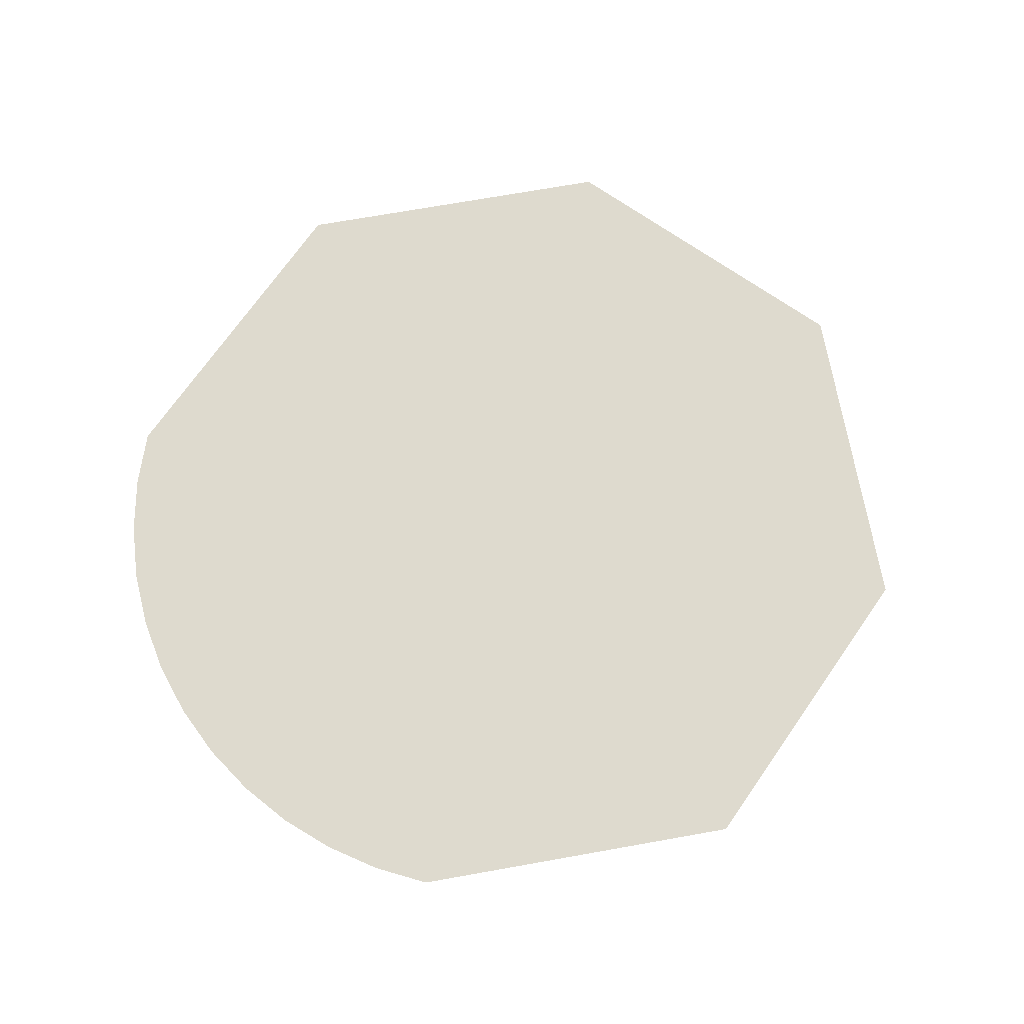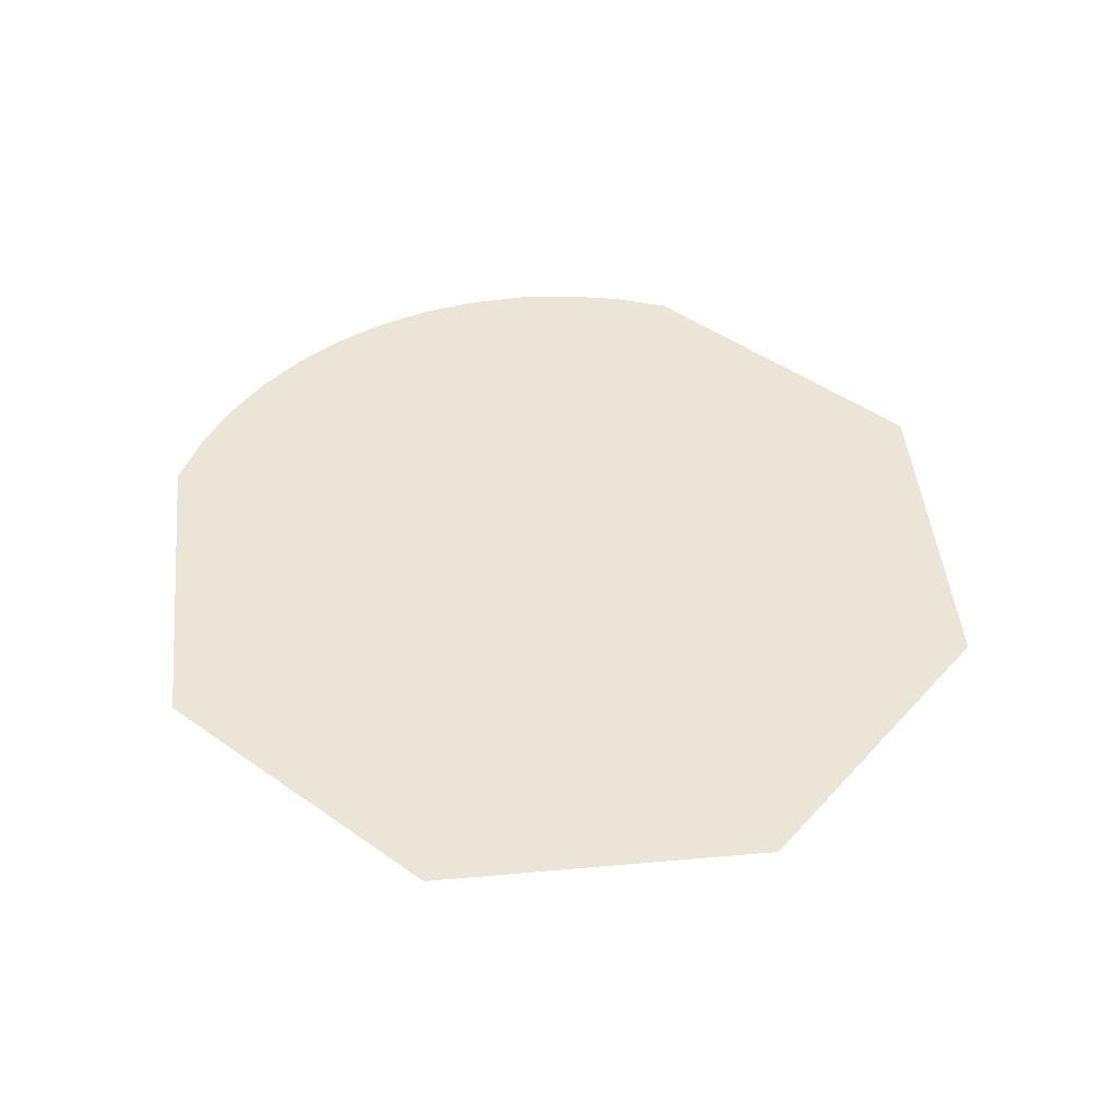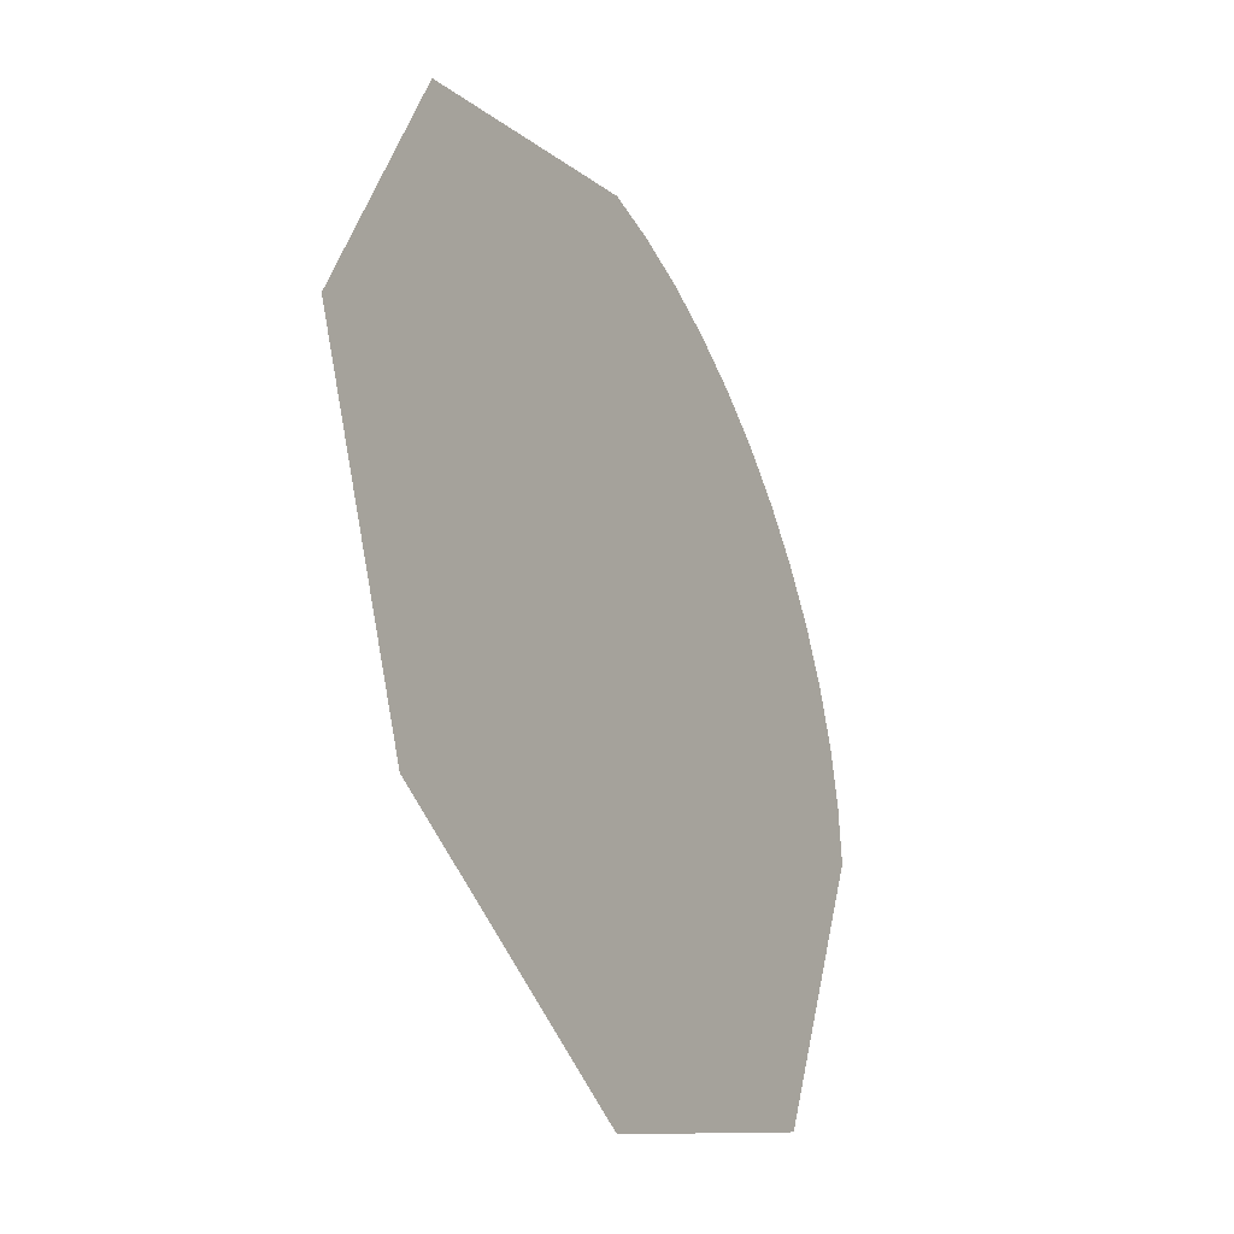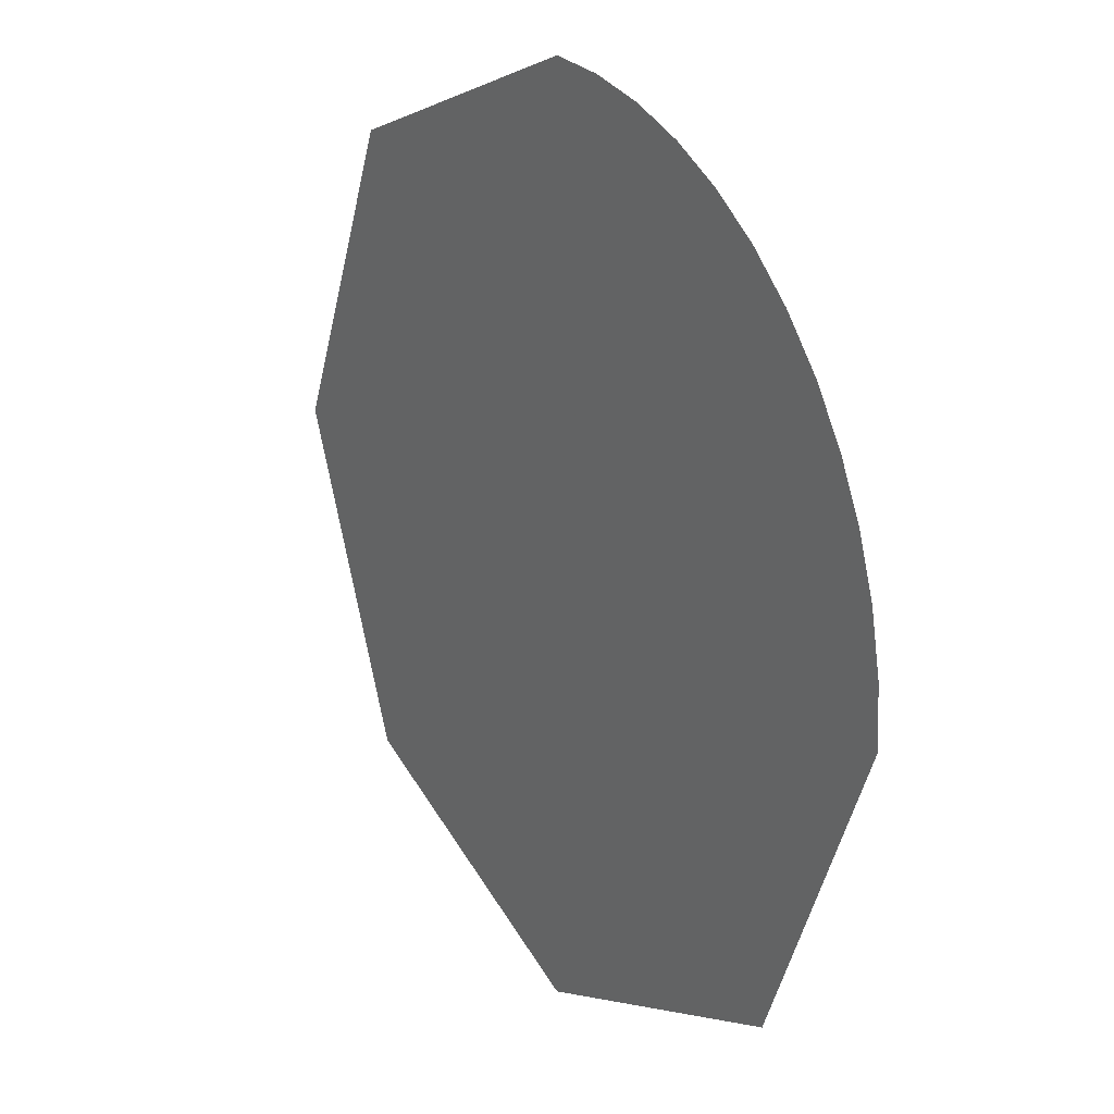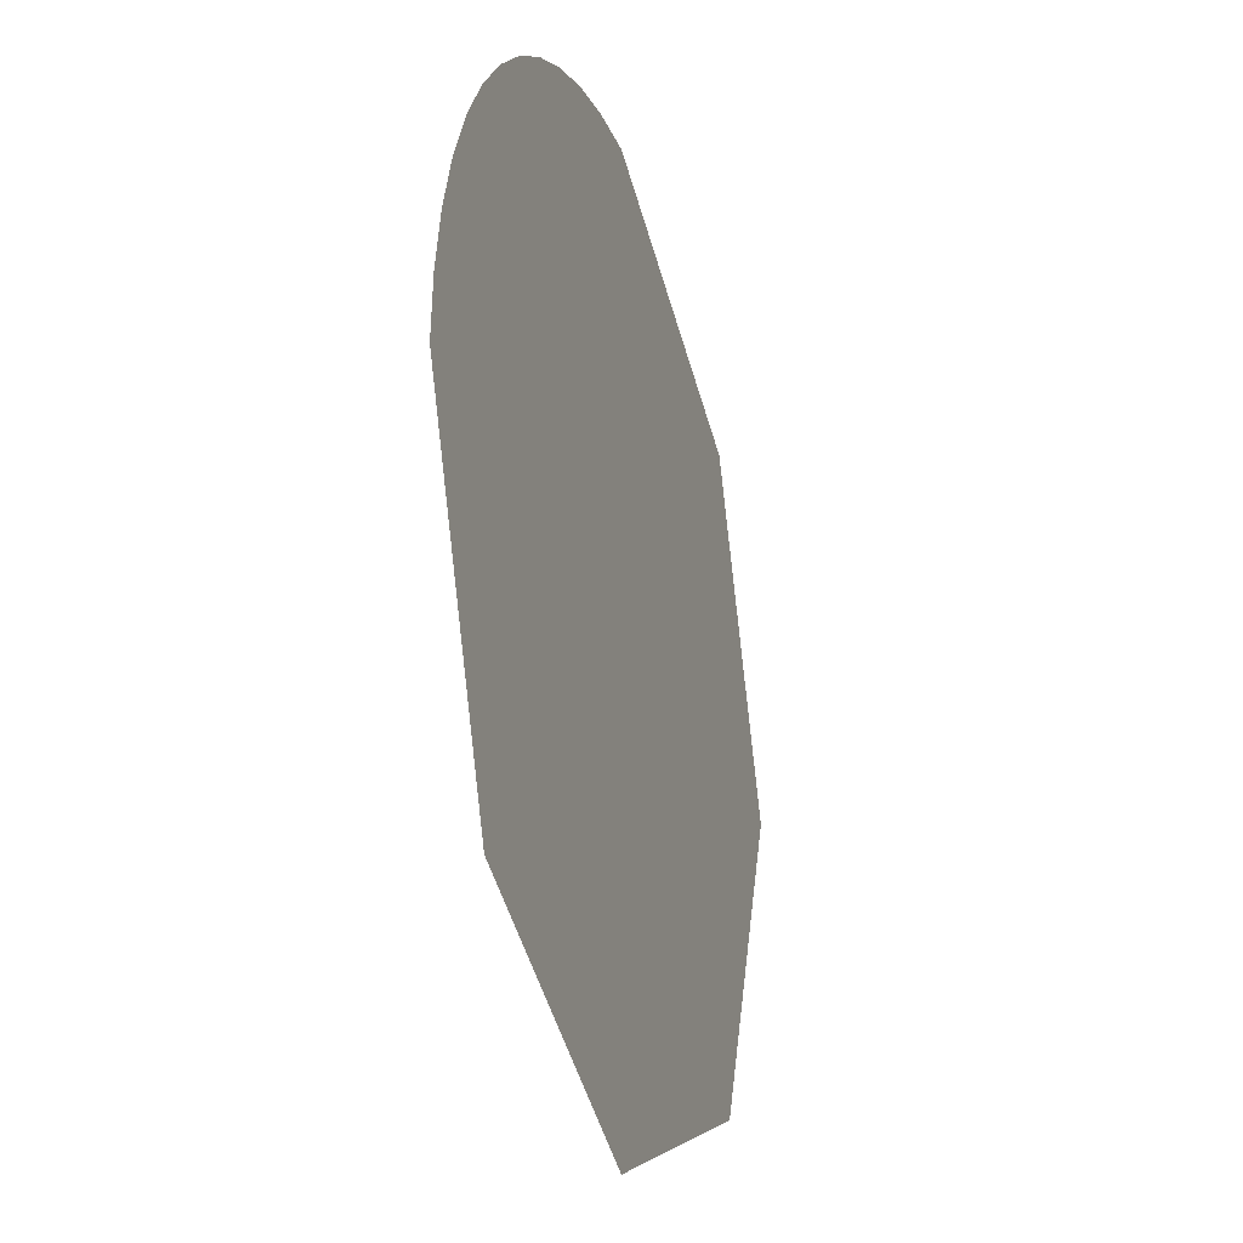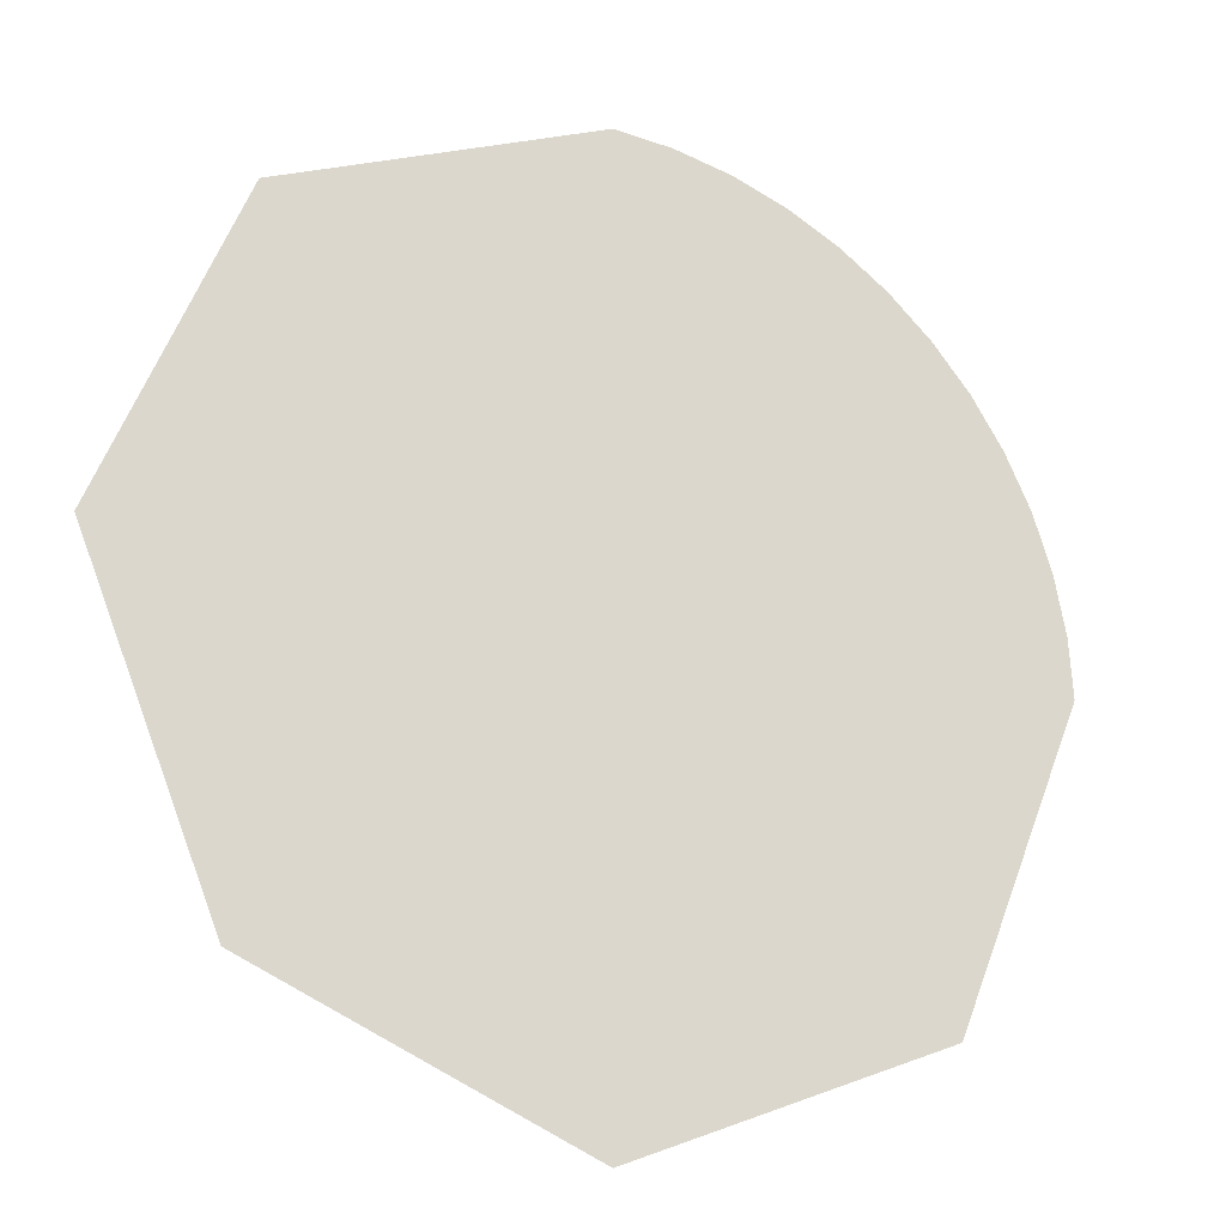
<metadata>
{"format":"obj","ext":"obj","renderer":"f3d","projection":"perspective","resolution":1024,"background":"white","views":[{"elev":71.2,"azim":12.4,"up":"+Y"},{"elev":45.9,"azim":106.7,"up":"+Y"},{"elev":-34.2,"azim":117.1,"up":"+Z"},{"elev":23.2,"azim":-123.0,"up":"+Z"},{"elev":-25.7,"azim":-73.4,"up":"+Z"},{"elev":-21.9,"azim":153.1,"up":"+Z"}]}
</metadata>
<code>
v 0.07 0 0
v 0.0495 0 0.0495
v 0 0 0.07
v -0.0495 0 0.0495
v 0 0 0.07
v -0.009135 0 0.0694
v -0.04262 0 0.05554
v -0.04262 0 0.05554
v -0.009135 0 0.0694
v -0.01811 0 0.06761
v -0.035 0 0.06062
v -0.035 0 0.06062
v -0.01811 0 0.06761
v -0.02679 0 0.06467
v -0.0495 0 0.0495
v -0.07 0 0
v -0.0694 0 0.009135
v -0.05554 0 0.04262
v -0.05554 0 0.04262
v -0.0694 0 0.009135
v -0.06761 0 0.01811
v -0.06062 0 0.035
v -0.06062 0 0.035
v -0.06761 0 0.01811
v -0.06467 0 0.02679
v -0.07 0 0
v -0.0495 0 -0.0495
v 0 0 -0.07
v 0.07 0 0
v 0.0495 0 -0.0495
v 0 0 -0.07
v 0.0075 0 0.0475
v 0.001641 0 0.04164
v 0.0075 0 0.0275
v 0.0075 0 0.0475
v -0.0125 0 0.0475
v 0.001641 0 0.04164
v -0.0475 0 0.0475
v -0.03725 0 0.03725
v -0.0475 0 0.0125
v -0.0475 0 0.0475
v -0.0125 0 0.0475
v -0.03725 0 0.03725
v -0.0475 0 -0.0075
v -0.04164 0 -0.001641
v -0.0475 0 0.0125
v -0.0475 0 -0.0075
v -0.0275 0 -0.0075
v -0.04164 0 -0.001641
v -0.02489 0 -0.007328
v -0.0275 0 -0.0075
v -0.0075 0 -0.0075
v -0.02232 0 -0.006818
v -0.02489 0 -0.007328
v -0.0075 0 -0.0075
v -0.01985 0 -0.005978
v -0.02232 0 -0.006818
v -0.0075 0 -0.0075
v -0.0175 0 -0.00482
v -0.01985 0 -0.005978
v -0.0075 0 -0.0075
v -0.01532 0 -0.003368
v -0.0175 0 -0.00482
v -0.0075 0 -0.0075
v -0.01336 0 -0.001641
v -0.01532 0 -0.003368
v -0.0075 0 -0.0075
v 0.007328 0 0.02489
v 0.0075 0 0.0275
v 0.0075 0 0.0075
v 0.006818 0 0.02232
v 0.007328 0 0.02489
v 0.0075 0 0.0075
v 0.005978 0 0.01985
v 0.006818 0 0.02232
v 0.0075 0 0.0075
v 0.00482 0 0.0175
v 0.005978 0 0.01985
v 0.0075 0 0.0075
v 0.003368 0 0.01532
v 0.00482 0 0.0175
v 0.0075 0 0.0075
v 0.001641 0 0.01336
v 0.003368 0 0.01532
v 0.0075 0 0.0075
v 0.0075 0 0.0275
v 0.001641 0 0.04164
v -0.0125 0 0.0475
v -0.0475 0 0.0125
v -0.03725 0 0.03725
v -0.0125 0 0.0475
v -0.0475 0 0.0125
v -0.04164 0 -0.001641
v -0.0275 0 -0.0075
v -0.01336 0 -0.001641
v -0.0275 0 -0.0075
v -0.02489 0 -0.007328
v -0.01532 0 -0.003368
v -0.01532 0 -0.003368
v -0.02489 0 -0.007328
v -0.02232 0 -0.006818
v -0.0175 0 -0.00482
v -0.0175 0 -0.00482
v -0.02232 0 -0.006818
v -0.01985 0 -0.005978
v 0.001641 0 0.01336
v 0.0075 0 0.0275
v 0.007328 0 0.02489
v 0.003368 0 0.01532
v 0.003368 0 0.01532
v 0.007328 0 0.02489
v 0.006818 0 0.02232
v 0.00482 0 0.0175
v 0.00482 0 0.0175
v 0.006818 0 0.02232
v 0.005978 0 0.01985
v 0.0075 0 0.0275
v -0.0125 0 0.0475
v -0.0475 0 0.0125
v -0.0275 0 -0.0075
v 0.0075 0 0.0275
v -0.0275 0 -0.0075
v -0.01336 0 -0.001642
v 0.001642 0 0.01336
v 0.07 0 0
v 0.0075 0 0.0275
v 0.0075 0 0.0075
v 0.07 0 0
v 0.0075 0 0.0475
v 0.0075 0 0.0275
v 0.07 0 0
v 0 0 0.07
v 0.0075 0 0.0475
v 0 0 0.07
v -0.0125 0 0.0475
v 0.0075 0 0.0475
v 0 0 0.07
v -0.0495 0 0.0495
v -0.0475 0 0.0475
v -0.0125 0 0.0475
v -0.07 0 0
v -0.0475 0 0.0125
v -0.0475 0 0.0475
v -0.0495 0 0.0495
v -0.07 0 0
v -0.0475 0 -0.0075
v -0.0475 0 0.0125
v -0.07 0 0
v 0 0 -0.07
v -0.0475 0 -0.0075
v 0 0 -0.07
v -0.0275 0 -0.0075
v -0.0475 0 -0.0075
v 0 0 -0.07
v -0.0075 0 -0.0075
v -0.0275 0 -0.0075
v -0.0075 0 -0.0075
v 0.0075 0 0.0075
v 0.001642 0 0.01336
v -0.01336 0 -0.001642
v -0.0075 0 -0.0075
v 0 0 -0.07
v 0.07 0 0
v 0.0075 0 0.0075
g mesh7277725
f 1 2 3
g mesh7277727
f 4 5 6
f 6 7 4
f 8 9 10
f 10 11 8
f 12 13 14
g mesh7277729
f 15 17 16
f 17 15 18
f 19 21 20
f 21 19 22
f 23 25 24
g mesh7277731
f 26 27 28
g mesh7277733
f 29 31 30
g mesh7277735
f 32 33 34
f 35 36 37
g mesh7277737
f 38 40 39
f 41 43 42
g mesh7277739
f 44 45 46
f 47 48 49
g mesh7277741
f 50 51 52
f 53 54 55
f 56 57 58
f 59 60 61
f 62 63 64
f 65 66 67
g mesh7277743
f 68 70 69
f 71 73 72
f 74 76 75
f 77 79 78
f 80 82 81
f 83 85 84
g mesh7277745
f 86 87 88
g mesh7277747
f 89 91 90
g mesh7277749
f 92 93 94
g mesh7277751
f 95 96 97
f 97 98 95
f 99 100 101
f 101 102 99
f 103 104 105
g mesh7277753
f 106 108 107
f 108 106 109
f 110 112 111
f 112 110 113
f 114 116 115
f 117 118 119
f 119 120 117
f 121 122 123
f 123 124 121
f 125 126 127
f 128 129 130
f 131 132 133
f 134 135 136
f 137 138 139
f 139 140 137
f 141 142 143
f 143 144 141
f 145 146 147
f 148 149 150
f 151 152 153
f 154 155 156
f 157 158 159
f 159 160 157
f 161 162 163
f 163 164 161

</code>
